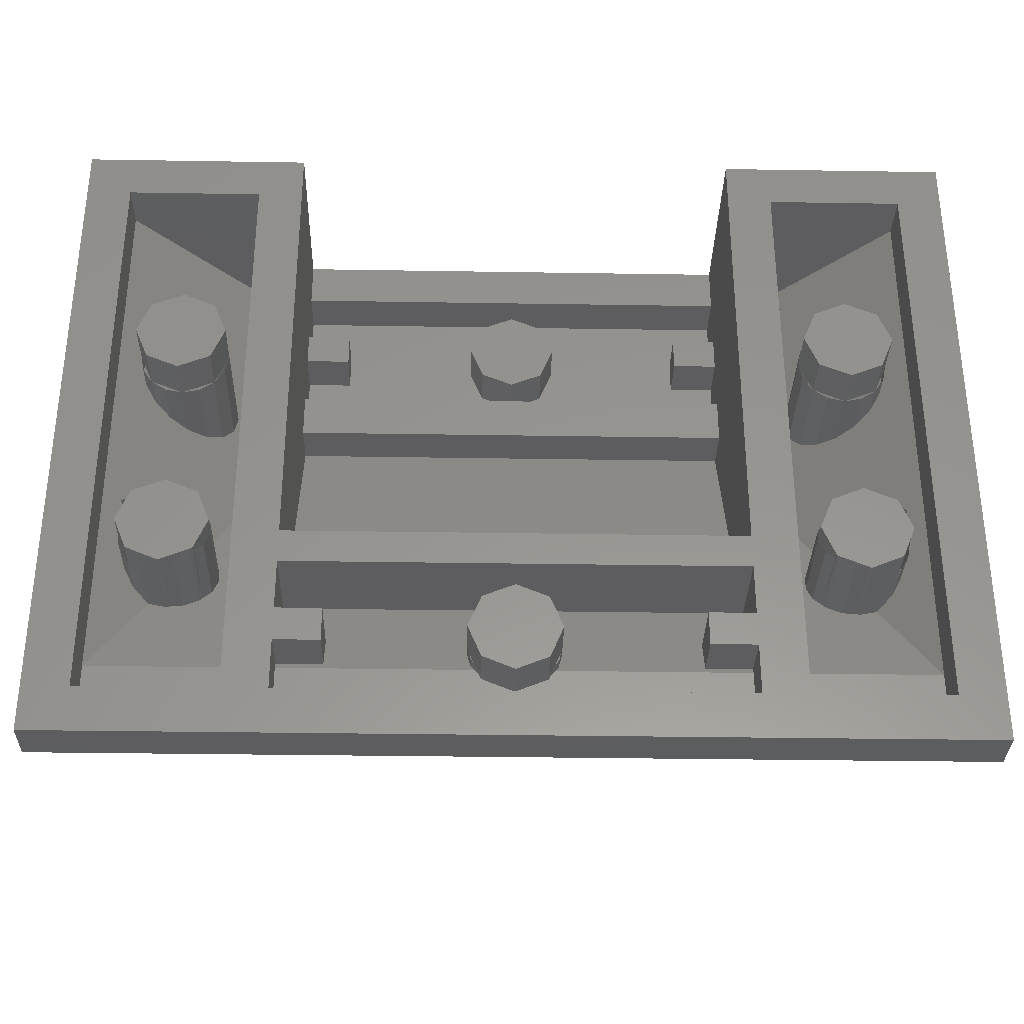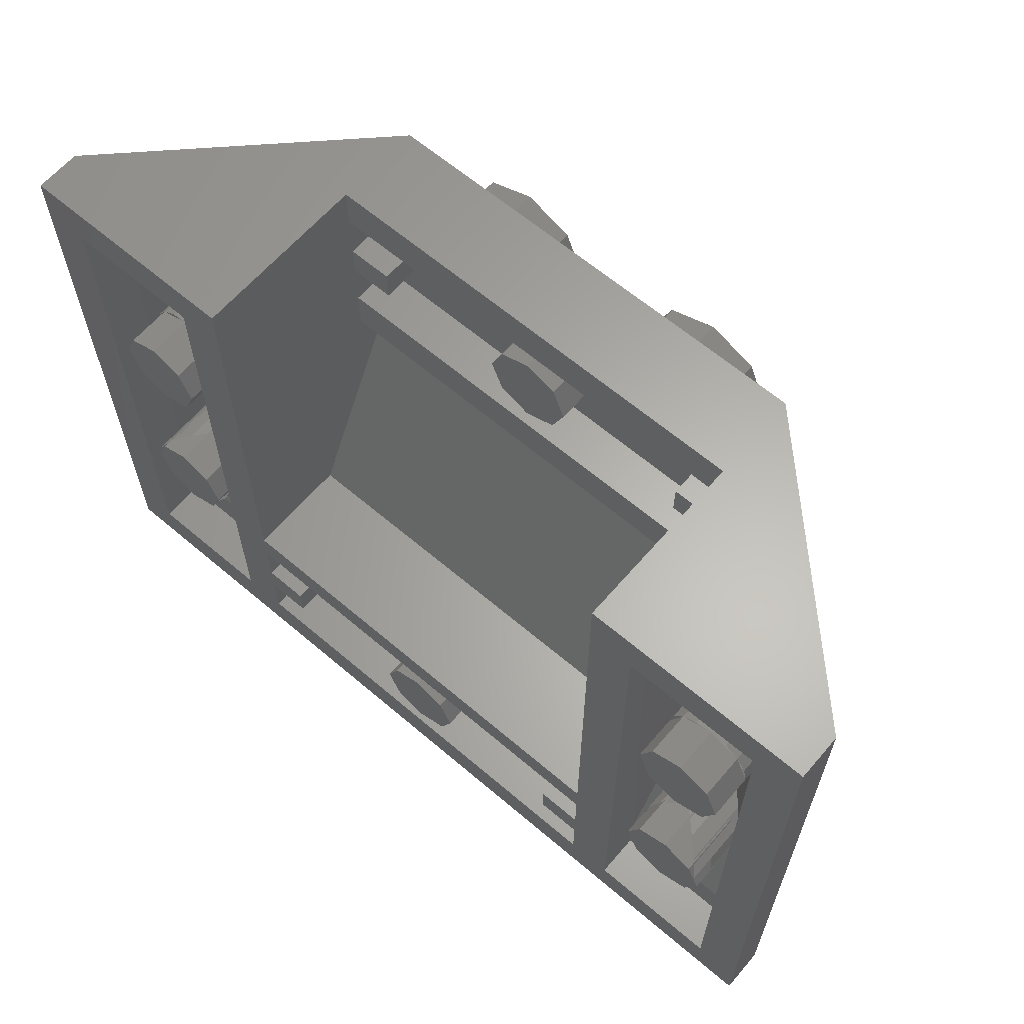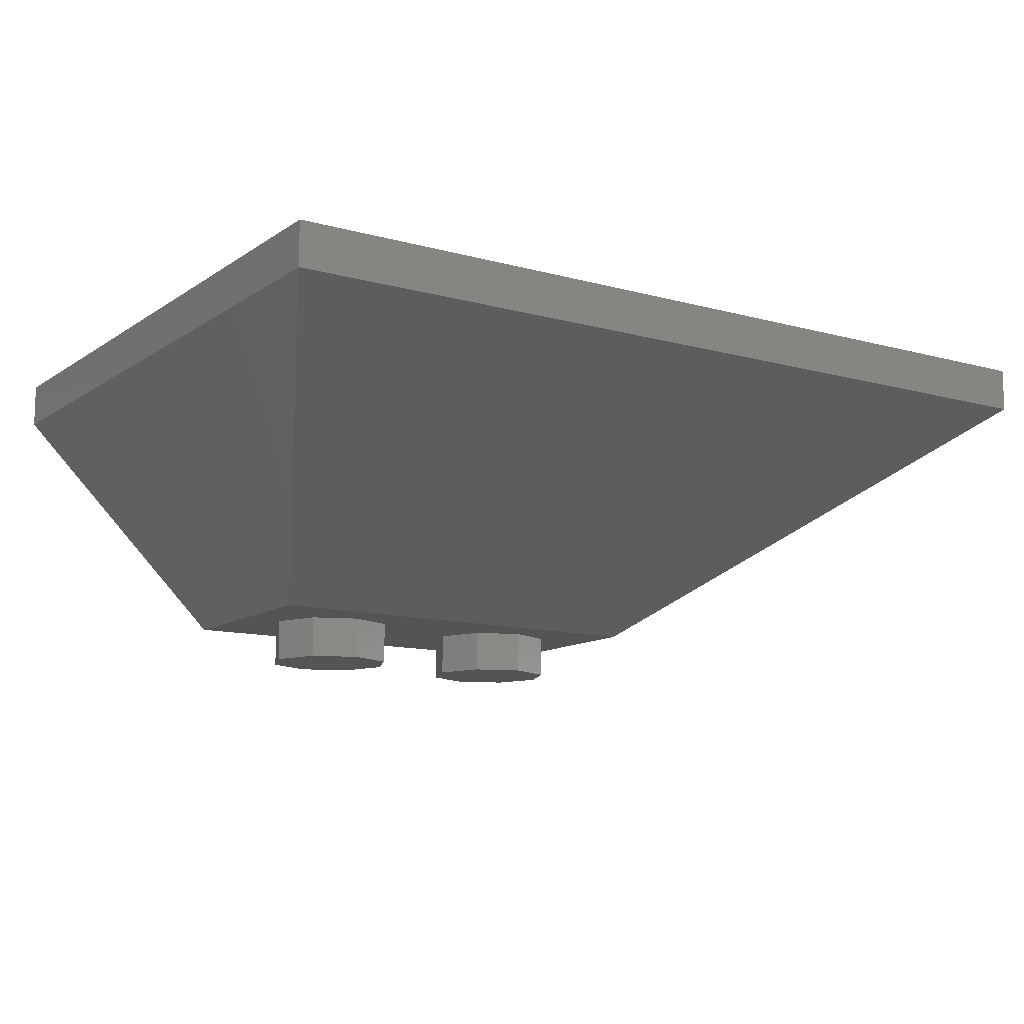
<metadata>
{"format":"stl","ext":"stl","renderer":"f3d","projection":"perspective","resolution":1024,"background":"white","views":[{"elev":-32.4,"azim":178.7,"up":"+Z"},{"elev":63.3,"azim":-139.3,"up":"+Z"},{"elev":-11.9,"azim":146.7,"up":"+Y"}]}
</metadata>
<code>
# stl→obj: 413 verts, 560 faces
v 1.36 0.96 -0.4
v 1.313 0.96 -0.5131
v 1.2 0.96 -0.4
v 1.2 0.96 -0.56
v 1.087 0.96 -0.5131
v 1.04 0.96 -0.4
v 1.087 0.96 -0.2869
v 1.2 0.96 -0.24
v 1.313 0.96 -0.2869
v -1.04 0.96 -0.4
v -1.087 0.96 -0.5131
v -1.2 0.96 -0.4
v -1.2 0.96 -0.56
v -1.313 0.96 -0.5131
v -1.36 0.96 -0.4
v -1.313 0.96 -0.2869
v -1.2 0.96 -0.24
v -1.087 0.96 -0.2869
v 1.36 0.96 -1.2
v 1.313 0.96 -1.313
v 1.2 0.96 -1.2
v 1.2 0.96 -1.36
v 1.087 0.96 -1.313
v 1.04 0.96 -1.2
v 1.087 0.96 -1.087
v 1.2 0.96 -1.04
v 1.313 0.96 -1.087
v -1.04 0.96 -1.2
v -1.087 0.96 -1.313
v -1.2 0.96 -1.2
v -1.2 0.96 -1.36
v -1.313 0.96 -1.313
v -1.36 0.96 -1.2
v -1.313 0.96 -1.087
v -1.2 0.96 -1.04
v -1.087 0.96 -1.087
v 0.16 0.32 0
v 0.1131 0.32 -0.1131
v 0 0.32 0
v 0 0.32 -0.16
v -0.1131 0.32 -0.1131
v -0.16 0.32 -0
v -0.1131 0.32 0.1131
v -0 0.32 0.16
v 0.1131 0.32 0.1131
v 0.16 0.96 -1.6
v 0.1131 0.96 -1.713
v 0 0.96 -1.6
v 0 0.96 -1.76
v -0.1131 0.96 -1.713
v -0.16 0.96 -1.6
v -0.1131 0.96 -1.487
v -0 0.96 -1.44
v 0.1131 0.96 -1.487
v 0.8 0.96 -1.36
v 0.8 0.8 -1.68
v 0.8 0.64 -1.36
v -0.8 0.96 -1.36
v -0.8 0.64 -1.36
v -0.8 0.8 -1.68
v 1.44 0.8 -1.68
v 0.96 0.8 -1.68
v 0.96 0.32 -0.72
v -1.44 0.8 -1.68
v -0.96 0.32 -0.72
v -0.96 0.8 -1.68
v 1.36 0.8 -0.4
v 1.313 0.8 -0.5131
v 1.2 0.8 -0.56
v 1.087 0.8 -0.5131
v 1.04 0.8 -0.4
v 1.087 0.8 -0.2869
v 1.2 0.8 -0.24
v 1.313 0.8 -0.2869
v 1.36 0.72 -0.4
v 1.348 0.8 -0.3388
v 1.348 0.72 -0.3388
v 1.313 0.72 -0.2869
v 1.261 0.8 -0.2522
v 1.261 0.72 -0.2522
v 1.2 0.72 -0.24
v 1.139 0.8 -0.2522
v 1.139 0.72 -0.2522
v 1.087 0.72 -0.2869
v 1.052 0.8 -0.3388
v 1.052 0.72 -0.3388
v 1.04 0.72 -0.4
v 1.052 0.8 -0.4612
v 1.052 0.72 -0.4612
v 1.087 0.72 -0.5131
v 1.139 0.8 -0.5478
v 1.139 0.72 -0.5478
v 1.2 0.72 -0.56
v 1.261 0.8 -0.5478
v 1.261 0.72 -0.5478
v 1.313 0.72 -0.5131
v 1.348 0.8 -0.4612
v 1.348 0.72 -0.4612
v -1.04 0.8 -0.4
v -1.087 0.8 -0.5131
v -1.2 0.8 -0.56
v -1.313 0.8 -0.5131
v -1.36 0.8 -0.4
v -1.313 0.8 -0.2869
v -1.2 0.8 -0.24
v -1.087 0.8 -0.2869
v -1.04 0.72 -0.4
v -1.052 0.8 -0.3388
v -1.052 0.72 -0.3388
v -1.087 0.72 -0.2869
v -1.139 0.8 -0.2522
v -1.139 0.72 -0.2522
v -1.2 0.72 -0.24
v -1.261 0.8 -0.2522
v -1.261 0.72 -0.2522
v -1.313 0.72 -0.2869
v -1.348 0.8 -0.3388
v -1.348 0.72 -0.3388
v -1.36 0.72 -0.4
v -1.348 0.8 -0.4612
v -1.348 0.72 -0.4612
v -1.313 0.72 -0.5131
v -1.261 0.8 -0.5478
v -1.261 0.72 -0.5478
v -1.2 0.72 -0.56
v -1.139 0.8 -0.5478
v -1.139 0.72 -0.5478
v -1.087 0.72 -0.5131
v -1.052 0.8 -0.4612
v -1.052 0.72 -0.4612
v 1.36 0.72 -1.2
v 1.313 0.72 -1.313
v 1.2 0.72 -1.36
v 1.087 0.72 -1.313
v 1.04 0.72 -1.2
v 1.087 0.72 -1.087
v 1.2 0.72 -1.04
v 1.313 0.72 -1.087
v 1.343 0.7028 -1.128
v 1.343 0.9608 -1.128
v 1.305 0.9225 -1.079
v 1.305 0.6645 -1.079
v 1.25 0.8683 -1.048
v 1.25 0.6103 -1.048
v 1.188 0.8065 -1.041
v 1.188 0.5485 -1.041
v 1.128 0.7464 -1.057
v 1.128 0.4884 -1.057
v 1.272 0.6316 -1.343
v 1.272 0.7916 -1.343
v 1.321 0.8408 -1.305
v 1.321 0.6808 -1.305
v 1.352 0.8716 -1.25
v 1.352 0.7116 -1.25
v 1.359 0.8793 -1.188
v 1.359 0.7193 -1.188
v 1.343 0.8628 -1.128
v 1.128 0.8084 -1.057
v 1.079 0.8275 -1.095
v 1.079 0.5075 -1.095
v 1.048 0.8545 -1.15
v 1.048 0.5345 -1.15
v 1.041 0.8855 -1.212
v 1.041 0.5655 -1.212
v 1.057 0.9156 -1.272
v 1.057 0.5956 -1.272
v 1.095 0.9403 -1.321
v 1.095 0.6203 -1.321
v 1.15 0.9558 -1.352
v 1.15 0.6358 -1.352
v 1.212 0.9598 -1.359
v 1.212 0.6398 -1.359
v 1.272 0.9516 -1.343
v -1.04 0.72 -1.2
v -1.087 0.72 -1.313
v -1.2 0.72 -1.36
v -1.313 0.72 -1.313
v -1.36 0.72 -1.2
v -1.313 0.72 -1.087
v -1.2 0.72 -1.04
v -1.087 0.72 -1.087
v -1.128 0.4884 -1.057
v -1.128 0.7464 -1.057
v -1.188 0.8065 -1.041
v -1.188 0.5485 -1.041
v -1.25 0.8683 -1.048
v -1.25 0.6103 -1.048
v -1.305 0.9225 -1.079
v -1.305 0.6645 -1.079
v -1.343 0.9608 -1.128
v -1.343 0.7028 -1.128
v -1.343 0.8628 -1.128
v -1.359 0.8793 -1.188
v -1.359 0.7193 -1.188
v -1.352 0.8716 -1.25
v -1.352 0.7116 -1.25
v -1.321 0.8408 -1.305
v -1.321 0.6808 -1.305
v -1.272 0.7916 -1.343
v -1.272 0.6316 -1.343
v -1.272 0.9516 -1.343
v -1.212 0.9598 -1.359
v -1.212 0.6398 -1.359
v -1.15 0.9558 -1.352
v -1.15 0.6358 -1.352
v -1.095 0.9403 -1.321
v -1.095 0.6203 -1.321
v -1.057 0.9156 -1.272
v -1.057 0.5956 -1.272
v -1.041 0.8855 -1.212
v -1.041 0.5655 -1.212
v -1.048 0.8545 -1.15
v -1.048 0.5345 -1.15
v -1.079 0.8275 -1.095
v -1.079 0.5075 -1.095
v -1.128 0.8084 -1.057
v 0.16 0.16 0
v 0.1131 0.16 -0.1131
v 0 0.16 -0.16
v -0.1131 0.16 -0.1131
v -0.16 0.16 -0
v -0.1131 0.16 0.1131
v -0 0.16 0.16
v 0.1131 0.16 0.1131
v 0.64 0.32 0.06
v 0.8 0.32 0.06
v 0.8 0.32 -0.06
v 0.64 0.32 -0.06
v 0.64 0.16 0.06
v 0.8 0.16 0.06
v 0.64 0.16 -0.06
v 0.8 0.16 -0.06
v -0.8 0.32 0.06
v -0.64 0.32 0.06
v -0.64 0.32 -0.06
v -0.8 0.32 -0.06
v -0.8 0.16 0.06
v -0.64 0.16 0.06
v -0.8 0.16 -0.06
v -0.64 0.16 -0.06
v 0.16 0.8 -1.6
v 0.1131 0.8 -1.713
v 0 0.8 -1.76
v -0.1131 0.8 -1.713
v -0.16 0.8 -1.6
v -0.1131 0.8 -1.487
v -0 0.8 -1.44
v 0.1131 0.8 -1.487
v 0.64 0.96 -1.54
v 0.8 0.96 -1.54
v 0.8 0.96 -1.66
v 0.64 0.96 -1.66
v -0.64 0.96 -1.54
v -0.64 0.96 -1.66
v -0.8 0.96 -1.66
v -0.8 0.96 -1.54
v 0.64 0.79 -1.66
v 0.64 0.73 -1.54
v -0.64 0.73 -1.54
v -0.64 0.79 -1.66
v 0.8 0.96 -1.24
v -0.8 0.96 -1.24
v 0.8 0.96 -1.84
v 0.8 0.96 0.4
v 0.96 0.96 0.24
v 0.96 0.96 -1.84
v 1.6 0.96 0.4
v 1.44 0.96 0.24
v 1.6 0.96 -2
v 1.44 0.96 -1.84
v -0.8 0.96 -1.84
v -0.96 0.96 -1.84
v -0.96 0.96 0.24
v -0.8 0.96 0.4
v -1.44 0.96 0.24
v -1.6 0.96 0.4
v -1.44 0.96 -1.84
v -1.6 0.96 -2
v 1.44 0.8 -1.84
v 0.96 0.8 -1.84
v -0.96 0.8 -1.84
v -1.44 0.8 -1.84
v 0.8 0.8 -1.84
v -0.8 0.8 -1.84
v 0.8 0.32 0.4
v 0.8 0.32 0.24
v -0.8 0.32 0.24
v -0.8 0.32 0.4
v 0.8 0.32 -0.4
v -0.8 0.32 -0.4
v -0.8 0.32 -0.24
v 0.8 0.32 -0.24
v 0.8 0.16 0.24
v 0.8 0.16 -0.24
v -0.8 0.16 -0.24
v -0.8 0.16 0.24
v 0.8 0 0.4
v -0.8 0 0.4
v -0.8 0 -0.4
v 0.8 0 -0.4
v 1.6 0.8 -2
v -1.6 0.8 -2
v -0.8 0.58 -1.24
v 0.8 0.58 -1.24
v 0.8 0.16 -0.4
v -0.8 0.16 -0.4
v 1.44 0.8 0.24
v 0.96 0.32 0.24
v -0.96 0.32 0.24
v -1.44 0.8 0.24
v 1.6 0.8 0.4
v -1.6 0.8 0.4
v 0.8 0.79 -1.66
v -0.8 0.79 -1.66
v 0.8 0.73 -1.54
v -0.8 0.73 -1.54
v 0.64 -0.16 0
v 0.64 0 0
v 0.5697 0 0.1697
v 0.5697 -0.16 0.1697
v 0.4 0 0.24
v 0.4 -0.16 0.24
v 0.2303 0 0.1697
v 0.2303 -0.16 0.1697
v 0.16 0 -0
v 0.16 -0.16 -0
v 0.2303 0 -0.1697
v 0.2303 -0.16 -0.1697
v 0.4 0 -0.24
v 0.4 -0.16 -0.24
v 0.5697 0 -0.1697
v 0.5697 -0.16 -0.1697
v -0.16 -0.16 0
v -0.16 0 0
v -0.2303 0 0.1697
v -0.2303 -0.16 0.1697
v -0.4 0 0.24
v -0.4 -0.16 0.24
v -0.5697 0 0.1697
v -0.5697 -0.16 0.1697
v -0.64 0 -0
v -0.64 -0.16 -0
v -0.5697 0 -0.1697
v -0.5697 -0.16 -0.1697
v -0.4 0 -0.24
v -0.4 -0.16 -0.24
v -0.2303 0 -0.1697
v -0.2303 -0.16 -0.1697
v 1.348 0.7078 -0.3388
v 1.313 0.6731 -0.2869
v 1.261 0.6212 -0.2522
v 1.2 0.56 -0.24
v 1.139 0.4988 -0.2522
v 1.087 0.4469 -0.2869
v 1.052 0.4122 -0.3388
v 1.04 0.4 -0.4
v 1.348 0.7078 -0.4612
v 1.313 0.6731 -0.5131
v 1.261 0.6212 -0.5478
v 1.2 0.56 -0.56
v 1.139 0.4988 -0.5478
v 1.087 0.4469 -0.5131
v 1.052 0.4122 -0.4612
v -1.348 0.7078 -0.3388
v -1.313 0.6731 -0.2869
v -1.261 0.6212 -0.2522
v -1.2 0.56 -0.24
v -1.139 0.4988 -0.2522
v -1.087 0.4469 -0.2869
v -1.052 0.4122 -0.3388
v -1.04 0.4 -0.4
v -1.348 0.7078 -0.4612
v -1.313 0.6731 -0.5131
v -1.261 0.6212 -0.5478
v -1.2 0.56 -0.56
v -1.139 0.4988 -0.5478
v -1.087 0.4469 -0.5131
v -1.052 0.4122 -0.4612
v 0 0.84 -1.76
v 0.06123 0.8339 -1.748
v 0.06123 0.84 -1.748
v 0.1131 0.8166 -1.713
v 0.1131 0.84 -1.713
v 0.1478 0.7906 -1.661
v 0.1478 0.84 -1.661
v 0.16 0.76 -1.6
v 0.16 0.84 -1.6
v 0.1478 0.7294 -1.539
v 0.1478 0.84 -1.539
v 0.1131 0.7034 -1.487
v 0.1131 0.84 -1.487
v 0.06123 0.6861 -1.452
v 0.06123 0.84 -1.452
v -0 0.68 -1.44
v -0 0.84 -1.44
v -0.06123 0.84 -1.748
v -0.06123 0.8339 -1.748
v -0.1131 0.84 -1.713
v -0.1131 0.8166 -1.713
v -0.1478 0.84 -1.661
v -0.1478 0.7906 -1.661
v -0.16 0.84 -1.6
v -0.16 0.76 -1.6
v -0.1478 0.84 -1.539
v -0.1478 0.7294 -1.539
v -0.1131 0.84 -1.487
v -0.1131 0.7034 -1.487
v -0.06123 0.84 -1.452
v -0.06123 0.6861 -1.452
v 0 0.84 -1.44
v 0 0.68 -1.44
v 0.4 -0.16 0
v -0.4 -0.16 0
f 1 2 3
f 2 4 3
f 4 5 3
f 5 6 3
f 6 7 3
f 7 8 3
f 8 9 3
f 9 1 3
f 10 11 12
f 11 13 12
f 13 14 12
f 14 15 12
f 15 16 12
f 16 17 12
f 17 18 12
f 18 10 12
f 19 20 21
f 20 22 21
f 22 23 21
f 23 24 21
f 24 25 21
f 25 26 21
f 26 27 21
f 27 19 21
f 28 29 30
f 29 31 30
f 31 32 30
f 32 33 30
f 33 34 30
f 34 35 30
f 35 36 30
f 36 28 30
f 37 38 39
f 38 40 39
f 40 41 39
f 41 42 39
f 42 43 39
f 43 44 39
f 44 45 39
f 45 37 39
f 46 47 48
f 47 49 48
f 49 50 48
f 50 51 48
f 51 52 48
f 52 53 48
f 53 54 48
f 54 46 48
f 55 56 57
f 58 59 60
f 61 62 63
f 64 65 66
f 1 67 68
f 1 68 2
f 2 68 69
f 2 69 4
f 4 69 70
f 4 70 5
f 5 70 71
f 5 71 6
f 6 71 72
f 6 72 7
f 7 72 73
f 7 73 8
f 8 73 74
f 8 74 9
f 9 74 67
f 9 67 1
f 75 67 76
f 75 76 77
f 77 76 74
f 77 74 78
f 78 74 79
f 78 79 80
f 80 79 73
f 80 73 81
f 81 73 82
f 81 82 83
f 83 82 72
f 83 72 84
f 84 72 85
f 84 85 86
f 86 85 71
f 86 71 87
f 87 71 88
f 87 88 89
f 89 88 70
f 89 70 90
f 90 70 91
f 90 91 92
f 92 91 69
f 92 69 93
f 93 69 94
f 93 94 95
f 95 94 68
f 95 68 96
f 96 68 97
f 96 97 98
f 98 97 67
f 98 67 75
f 10 99 100
f 10 100 11
f 11 100 101
f 11 101 13
f 13 101 102
f 13 102 14
f 14 102 103
f 14 103 15
f 15 103 104
f 15 104 16
f 16 104 105
f 16 105 17
f 17 105 106
f 17 106 18
f 18 106 99
f 18 99 10
f 107 99 108
f 107 108 109
f 109 108 106
f 109 106 110
f 110 106 111
f 110 111 112
f 112 111 105
f 112 105 113
f 113 105 114
f 113 114 115
f 115 114 104
f 115 104 116
f 116 104 117
f 116 117 118
f 118 117 103
f 118 103 119
f 119 103 120
f 119 120 121
f 121 120 102
f 121 102 122
f 122 102 123
f 122 123 124
f 124 123 101
f 124 101 125
f 125 101 126
f 125 126 127
f 127 126 100
f 127 100 128
f 128 100 129
f 128 129 130
f 130 129 99
f 130 99 107
f 19 131 132
f 19 132 20
f 20 132 133
f 20 133 22
f 22 133 134
f 22 134 23
f 23 134 135
f 23 135 24
f 24 135 136
f 24 136 25
f 25 136 137
f 25 137 26
f 26 137 138
f 26 138 27
f 27 138 131
f 27 131 19
f 139 140 141
f 139 141 142
f 142 141 143
f 142 143 144
f 144 143 145
f 144 145 146
f 146 145 147
f 146 147 148
f 149 150 151
f 149 151 152
f 152 151 153
f 152 153 154
f 154 153 155
f 154 155 156
f 156 155 157
f 156 157 139
f 148 158 159
f 148 159 160
f 160 159 161
f 160 161 162
f 162 161 163
f 162 163 164
f 164 163 165
f 164 165 166
f 166 165 167
f 166 167 168
f 168 167 169
f 168 169 170
f 170 169 171
f 170 171 172
f 172 171 173
f 172 173 149
f 28 174 175
f 28 175 29
f 29 175 176
f 29 176 31
f 31 176 177
f 31 177 32
f 32 177 178
f 32 178 33
f 33 178 179
f 33 179 34
f 34 179 180
f 34 180 35
f 35 180 181
f 35 181 36
f 36 181 174
f 36 174 28
f 182 183 184
f 182 184 185
f 185 184 186
f 185 186 187
f 187 186 188
f 187 188 189
f 189 188 190
f 189 190 191
f 191 192 193
f 191 193 194
f 194 193 195
f 194 195 196
f 196 195 197
f 196 197 198
f 198 197 199
f 198 199 200
f 200 201 202
f 200 202 203
f 203 202 204
f 203 204 205
f 205 204 206
f 205 206 207
f 207 206 208
f 207 208 209
f 209 208 210
f 209 210 211
f 211 210 212
f 211 212 213
f 213 212 214
f 213 214 215
f 215 214 216
f 215 216 182
f 37 217 218
f 37 218 38
f 38 218 219
f 38 219 40
f 40 219 220
f 40 220 41
f 41 220 221
f 41 221 42
f 42 221 222
f 42 222 43
f 43 222 223
f 43 223 44
f 44 223 224
f 44 224 45
f 45 224 217
f 45 217 37
f 225 226 227
f 225 227 228
f 225 229 230
f 225 230 226
f 228 231 229
f 228 229 225
f 227 232 231
f 227 231 228
f 226 230 232
f 226 232 227
f 233 234 235
f 233 235 236
f 233 237 238
f 233 238 234
f 236 239 237
f 236 237 233
f 235 240 239
f 235 239 236
f 234 238 240
f 234 240 235
f 46 241 242
f 46 242 47
f 47 242 243
f 47 243 49
f 49 243 244
f 49 244 50
f 50 244 245
f 50 245 51
f 51 245 246
f 51 246 52
f 52 246 247
f 52 247 53
f 53 247 248
f 53 248 54
f 54 248 241
f 54 241 46
f 249 250 251
f 249 251 252
f 253 254 255
f 253 255 256
f 249 252 257
f 249 257 258
f 253 259 260
f 253 260 254
f 261 55 58
f 261 58 262
f 263 264 265
f 263 265 266
f 264 267 268
f 264 268 265
f 267 269 270
f 267 270 268
f 271 272 273
f 271 273 274
f 274 273 275
f 274 275 276
f 276 275 277
f 276 277 278
f 269 278 277
f 269 277 270
f 61 279 280
f 61 280 62
f 64 66 281
f 64 281 282
f 56 283 284
f 56 284 60
f 285 286 287
f 285 287 288
f 289 290 291
f 289 291 292
f 293 294 295
f 293 295 296
f 297 298 299
f 297 299 300
f 269 301 302
f 269 302 278
f 270 266 280
f 270 280 279
f 277 282 281
f 277 281 272
f 263 271 284
f 263 284 283
f 55 57 59
f 55 59 58
f 261 262 303
f 261 303 304
f 289 305 306
f 289 306 290
f 286 293 296
f 286 296 287
f 292 291 295
f 292 295 294
f 268 307 308
f 268 308 265
f 275 273 309
f 275 309 310
f 267 264 297
f 267 297 311
f 276 312 298
f 276 298 274
f 285 288 298
f 285 298 297
f 267 311 301
f 267 301 269
f 276 278 302
f 276 302 312
f 268 270 279
f 268 279 307
f 275 310 282
f 275 282 277
f 265 62 280
f 265 280 266
f 265 308 63
f 265 63 62
f 273 272 281
f 273 281 66
f 273 66 65
f 273 65 309
f 264 261 289
f 264 289 285
f 289 261 304
f 289 304 305
f 286 292 294
f 286 294 293
f 274 288 290
f 274 290 262
f 290 306 303
f 290 303 262
f 287 296 295
f 287 295 291
f 55 263 283
f 55 283 56
f 58 60 284
f 58 284 271
f 304 303 306
f 304 306 305
f 56 60 59
f 56 59 57
f 307 61 63
f 307 63 308
f 310 309 65
f 310 65 64
f 311 297 300
f 311 300 301
f 312 302 299
f 312 299 298
f 301 300 299
f 301 299 302
f 251 313 257
f 251 257 252
f 254 260 314
f 254 314 255
f 249 258 315
f 249 315 250
f 256 316 259
f 256 259 253
f 317 318 319
f 317 319 320
f 320 319 321
f 320 321 322
f 322 321 323
f 322 323 324
f 324 323 325
f 324 325 326
f 326 325 327
f 326 327 328
f 328 327 329
f 328 329 330
f 330 329 331
f 330 331 332
f 332 331 318
f 332 318 317
f 333 334 335
f 333 335 336
f 336 335 337
f 336 337 338
f 338 337 339
f 338 339 340
f 340 339 341
f 340 341 342
f 342 341 343
f 342 343 344
f 344 343 345
f 344 345 346
f 346 345 347
f 346 347 348
f 348 347 334
f 348 334 333
f 75 75 349
f 75 349 77
f 349 77 350
f 77 350 78
f 350 78 351
f 78 351 80
f 351 80 352
f 80 352 81
f 352 81 353
f 81 353 83
f 353 83 354
f 83 354 84
f 354 84 355
f 84 355 86
f 355 86 356
f 86 356 87
f 75 75 98
f 75 98 357
f 98 357 96
f 357 96 358
f 96 358 95
f 358 95 359
f 95 359 93
f 359 93 360
f 93 360 92
f 360 92 361
f 92 361 90
f 361 90 362
f 90 362 89
f 362 89 363
f 89 363 87
f 363 87 356
f 119 119 118
f 119 118 364
f 118 364 116
f 364 116 365
f 116 365 115
f 365 115 366
f 115 366 113
f 366 113 367
f 113 367 112
f 367 112 368
f 112 368 110
f 368 110 369
f 110 369 109
f 369 109 370
f 109 370 107
f 370 107 371
f 119 119 372
f 119 372 121
f 372 121 373
f 121 373 122
f 373 122 374
f 122 374 124
f 374 124 375
f 124 375 125
f 375 125 376
f 125 376 127
f 376 127 377
f 127 377 128
f 377 128 378
f 128 378 130
f 378 130 371
f 130 371 107
f 379 379 380
f 379 380 381
f 380 381 382
f 381 382 383
f 382 383 384
f 383 384 385
f 384 385 386
f 385 386 387
f 386 387 388
f 387 388 389
f 388 389 390
f 389 390 391
f 390 391 392
f 391 392 393
f 392 393 394
f 393 394 395
f 379 379 396
f 379 396 397
f 396 397 398
f 397 398 399
f 398 399 400
f 399 400 401
f 400 401 402
f 401 402 403
f 402 403 404
f 403 404 405
f 404 405 406
f 405 406 407
f 406 407 408
f 407 408 409
f 408 409 410
f 409 410 411
f 412 317 320
f 412 320 322
f 412 322 324
f 412 324 326
f 412 326 328
f 412 328 330
f 412 330 332
f 412 332 317
f 413 333 336
f 413 336 338
f 413 338 340
f 413 340 342
f 413 342 344
f 413 344 346
f 413 346 348
f 413 348 333

</code>
